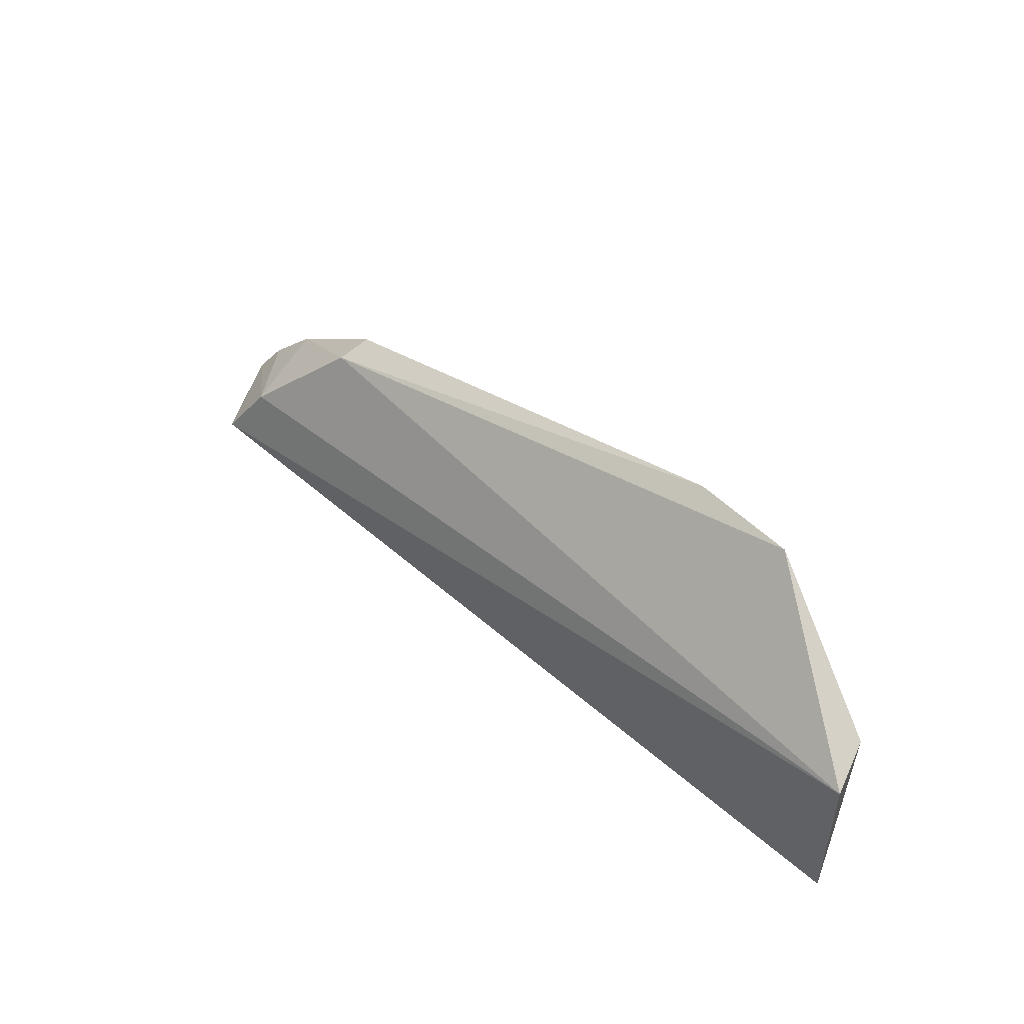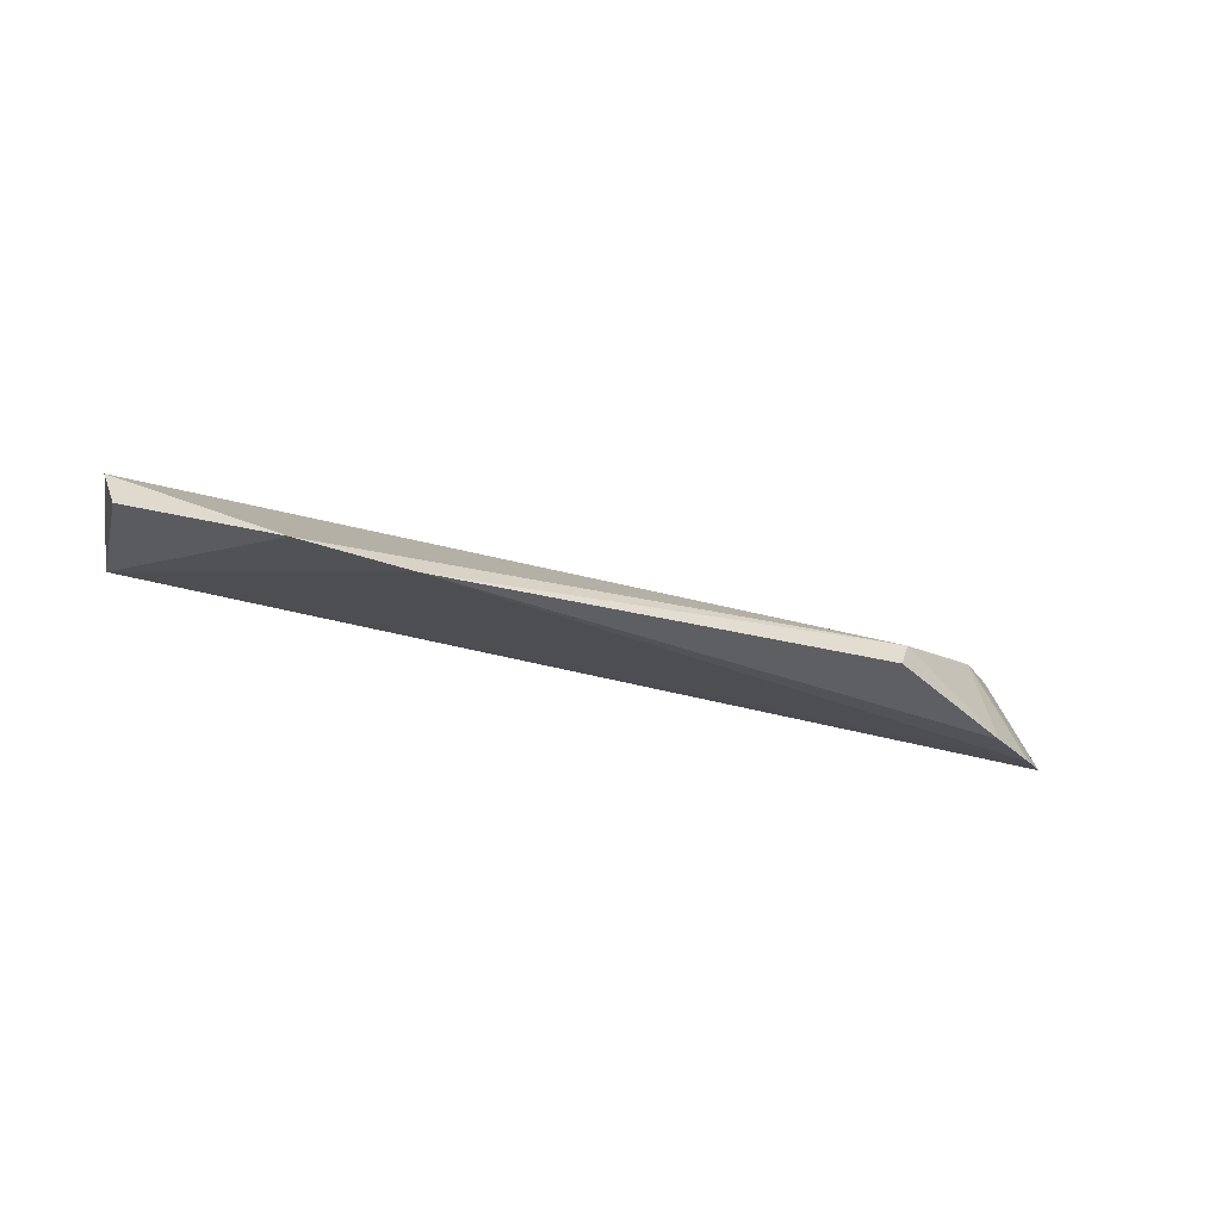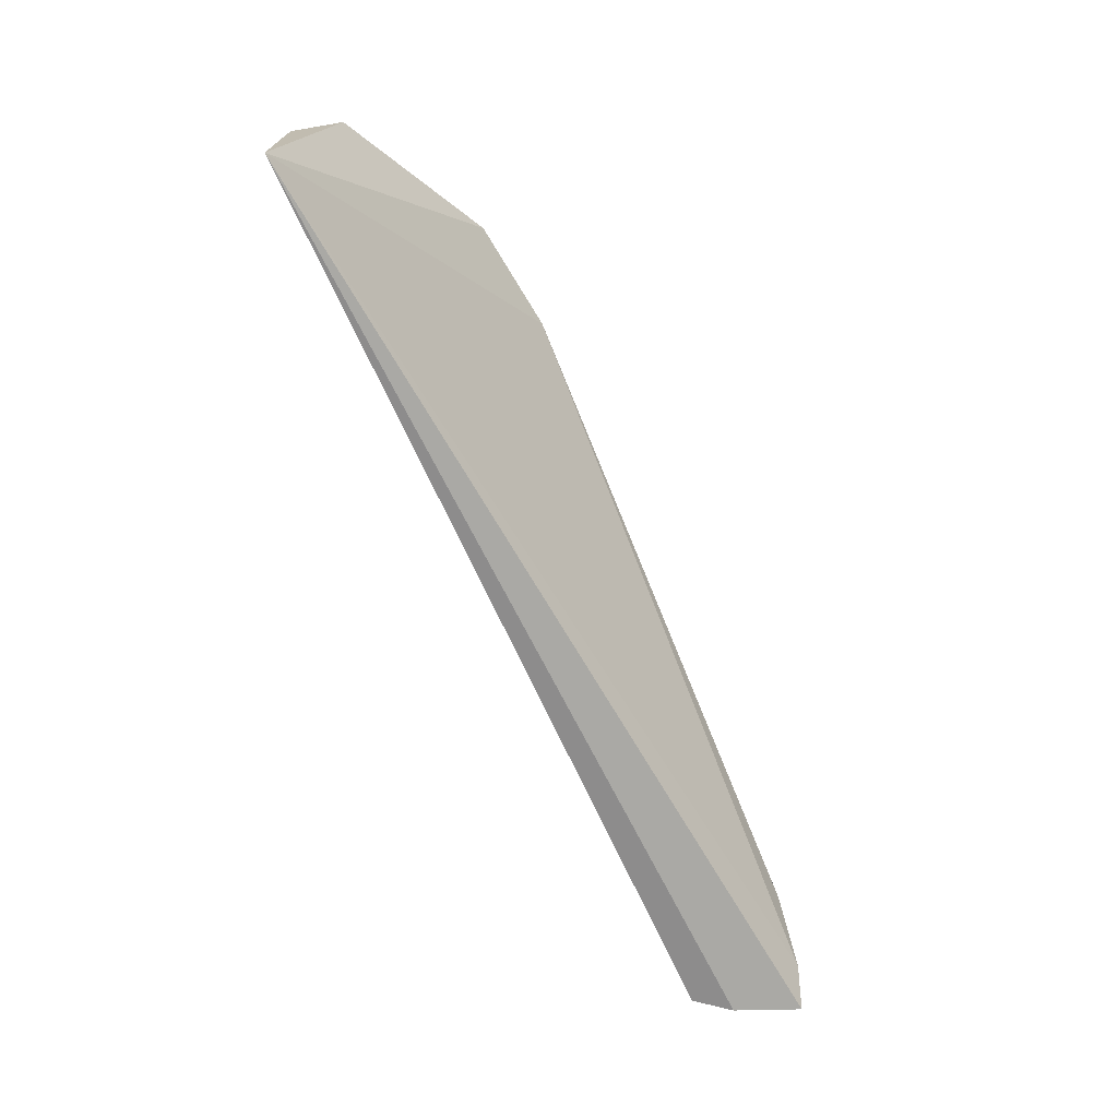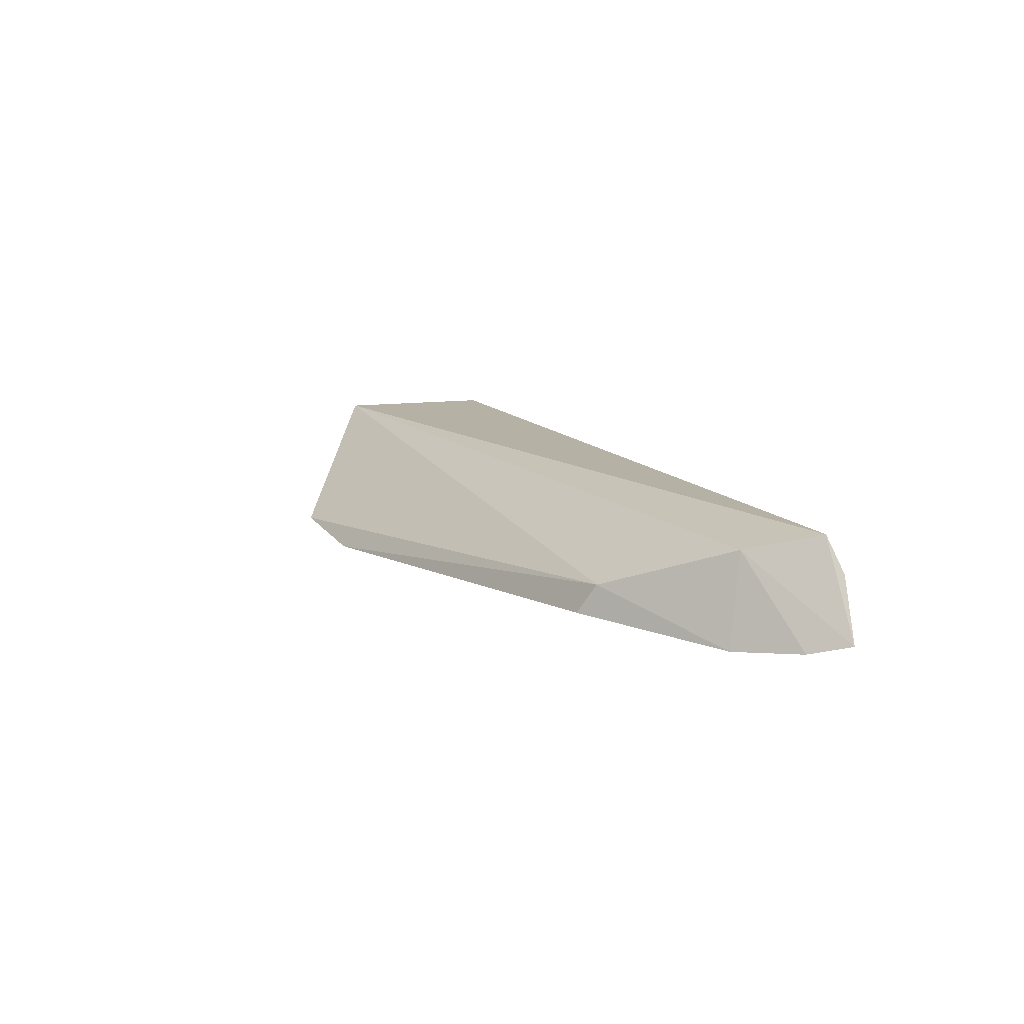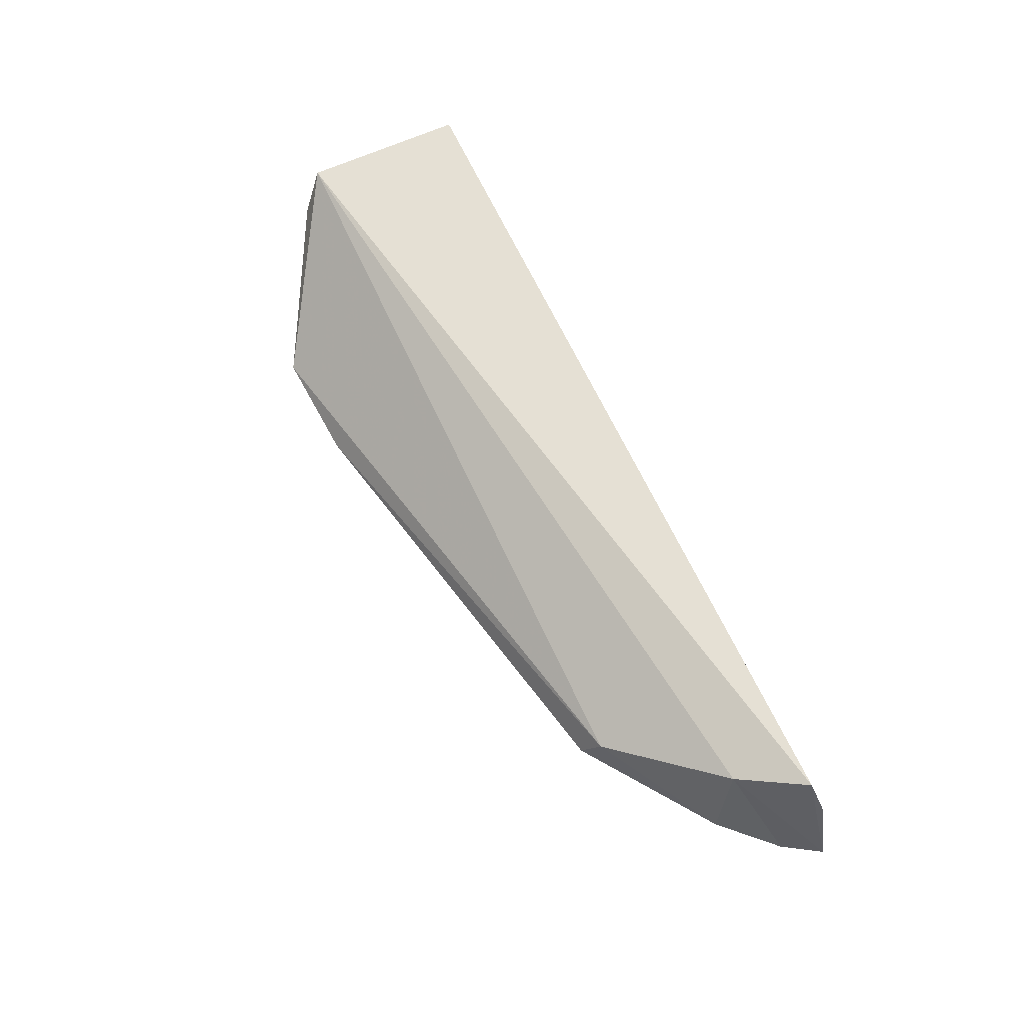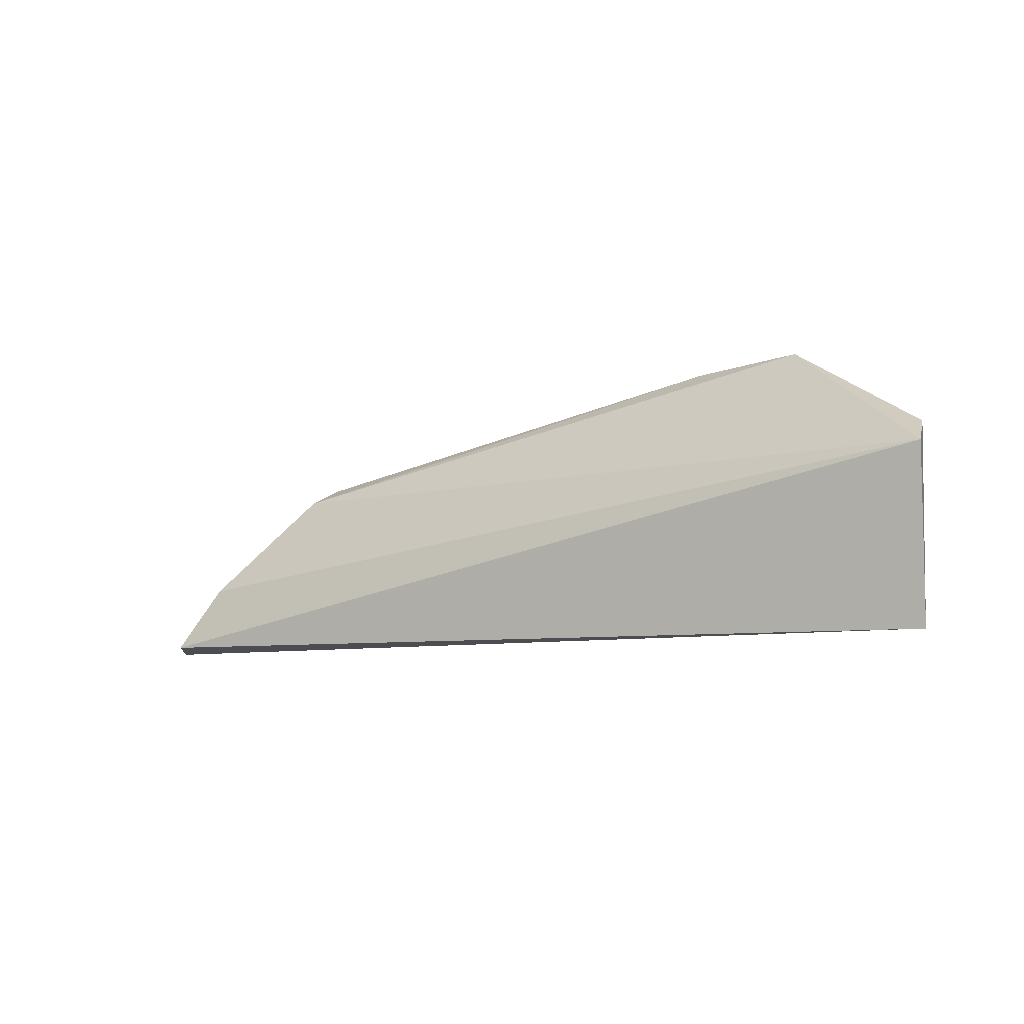
<metadata>
{"format":"obj","ext":"obj","renderer":"f3d","projection":"perspective","resolution":1024,"background":"white","views":[{"elev":50.5,"azim":42.7,"up":"+Y"},{"elev":-30.8,"azim":169.1,"up":"+Z"},{"elev":-71.4,"azim":113.5,"up":"+Y"},{"elev":10.6,"azim":-111.7,"up":"+Z"},{"elev":64.5,"azim":-114.3,"up":"+Z"},{"elev":-4.9,"azim":31.3,"up":"+Y"}]}
</metadata>
<code>
v -0.0654 0.009715 0.06091
v -0.0653 -0.002963 0.06087
v -0.07791 0.0179 0.05223
v -0.1301 0.002332 0.05094
v -0.132 -0.00385 0.05912
v -0.1339 -0.00144 0.05132
v -0.06639 0.01144 0.05754
v -0.1214 0.008499 0.05437
v -0.08614 0.01715 0.05104
v -0.1289 0.0009997 0.05778
v -0.1357 -0.004065 0.05207
v -0.1205 0.009674 0.05219
v -0.1336 -0.004425 0.05658
f 5 2 1
f 7 1 2
f 7 2 3
f 7 3 1
f 8 1 3
f 9 3 2
f 9 2 6
f 9 6 4
f 9 8 3
f 10 4 6
f 10 8 4
f 10 5 1
f 10 1 8
f 11 6 2
f 11 10 6
f 11 5 10
f 12 9 4
f 12 4 8
f 12 8 9
f 13 11 2
f 13 2 5
f 13 5 11

</code>
